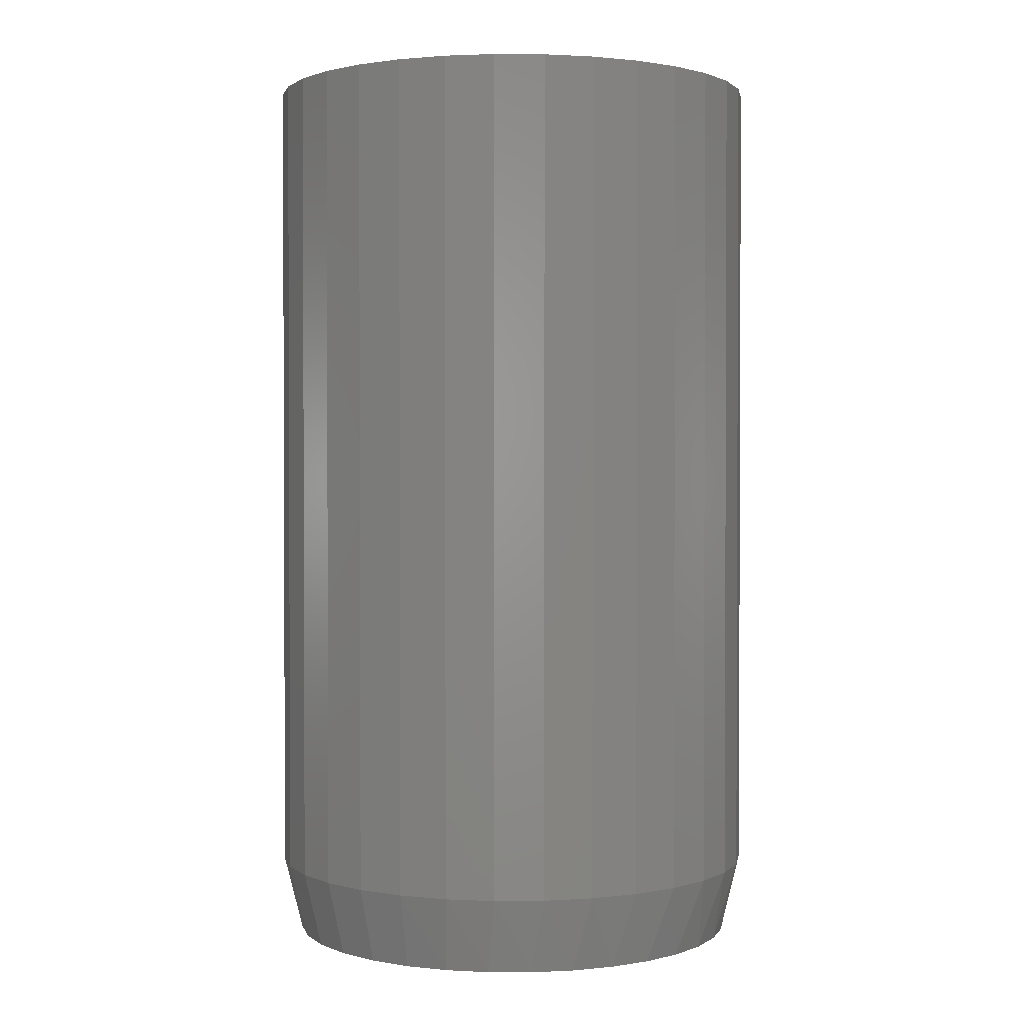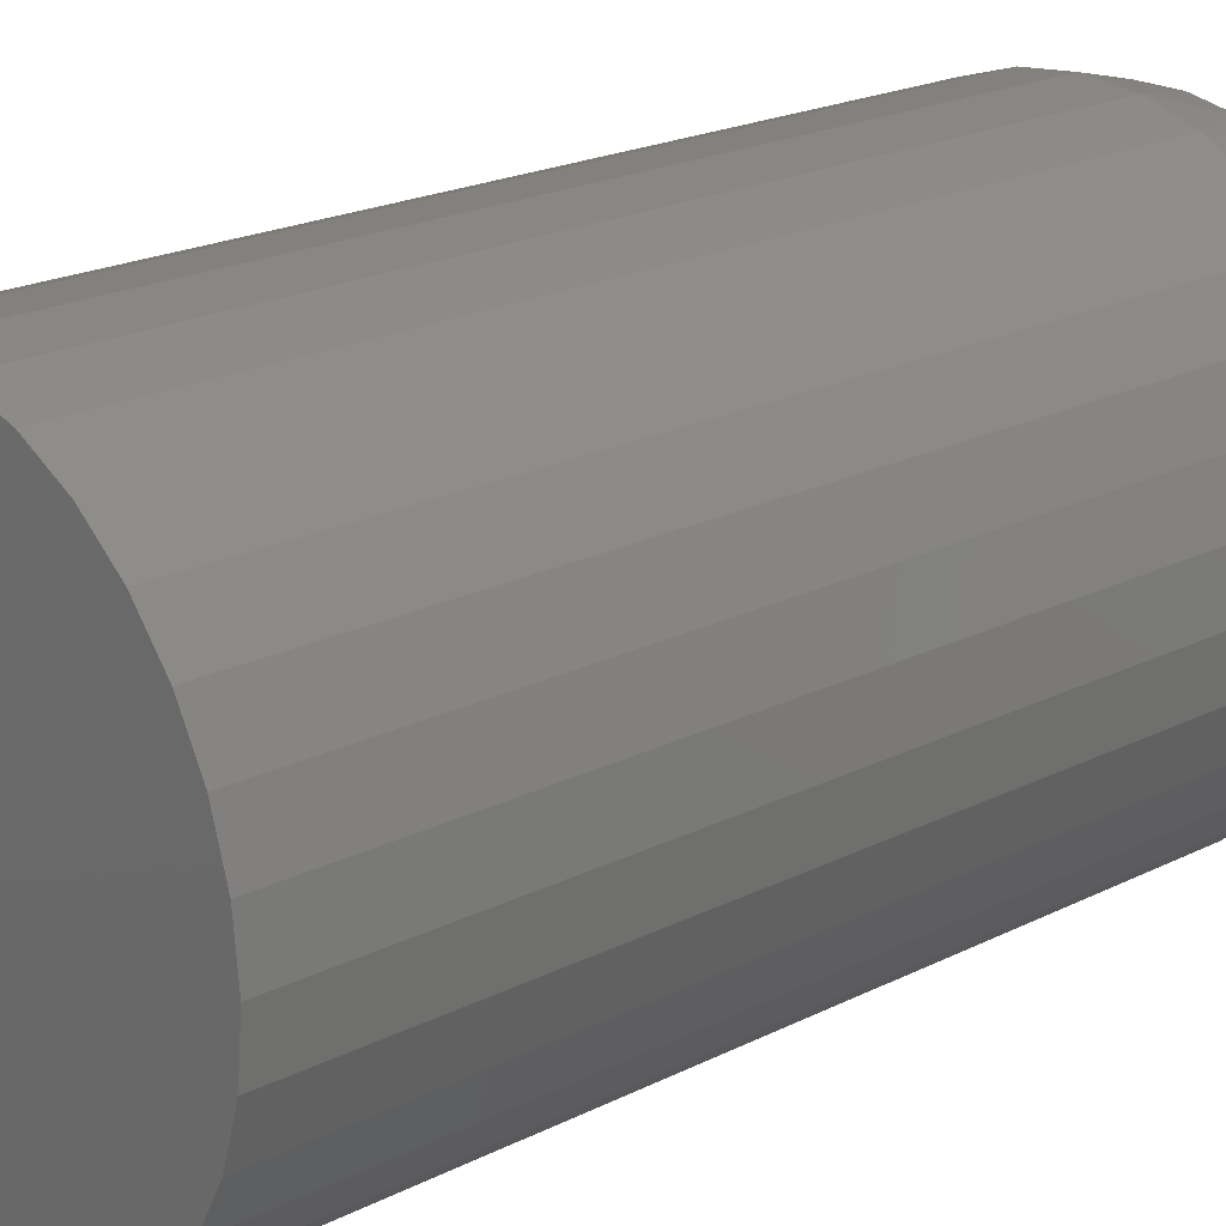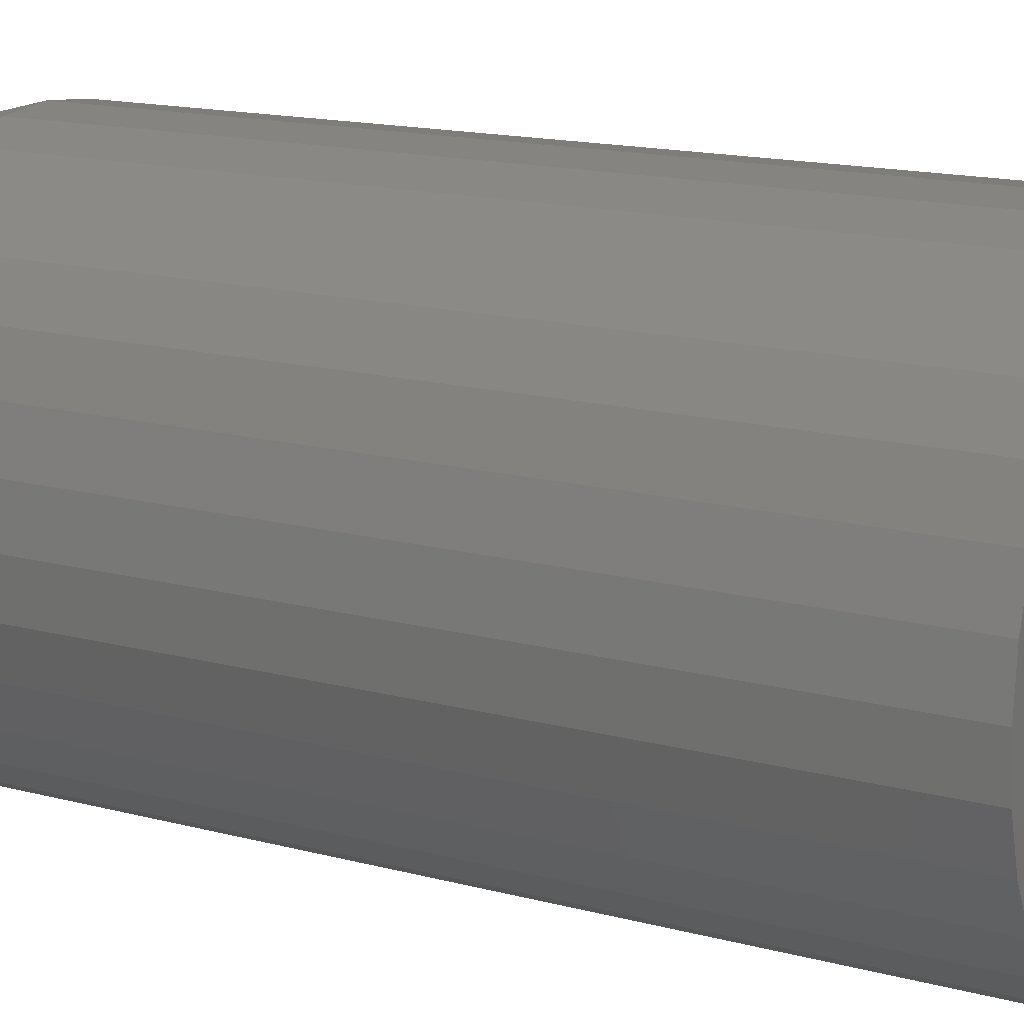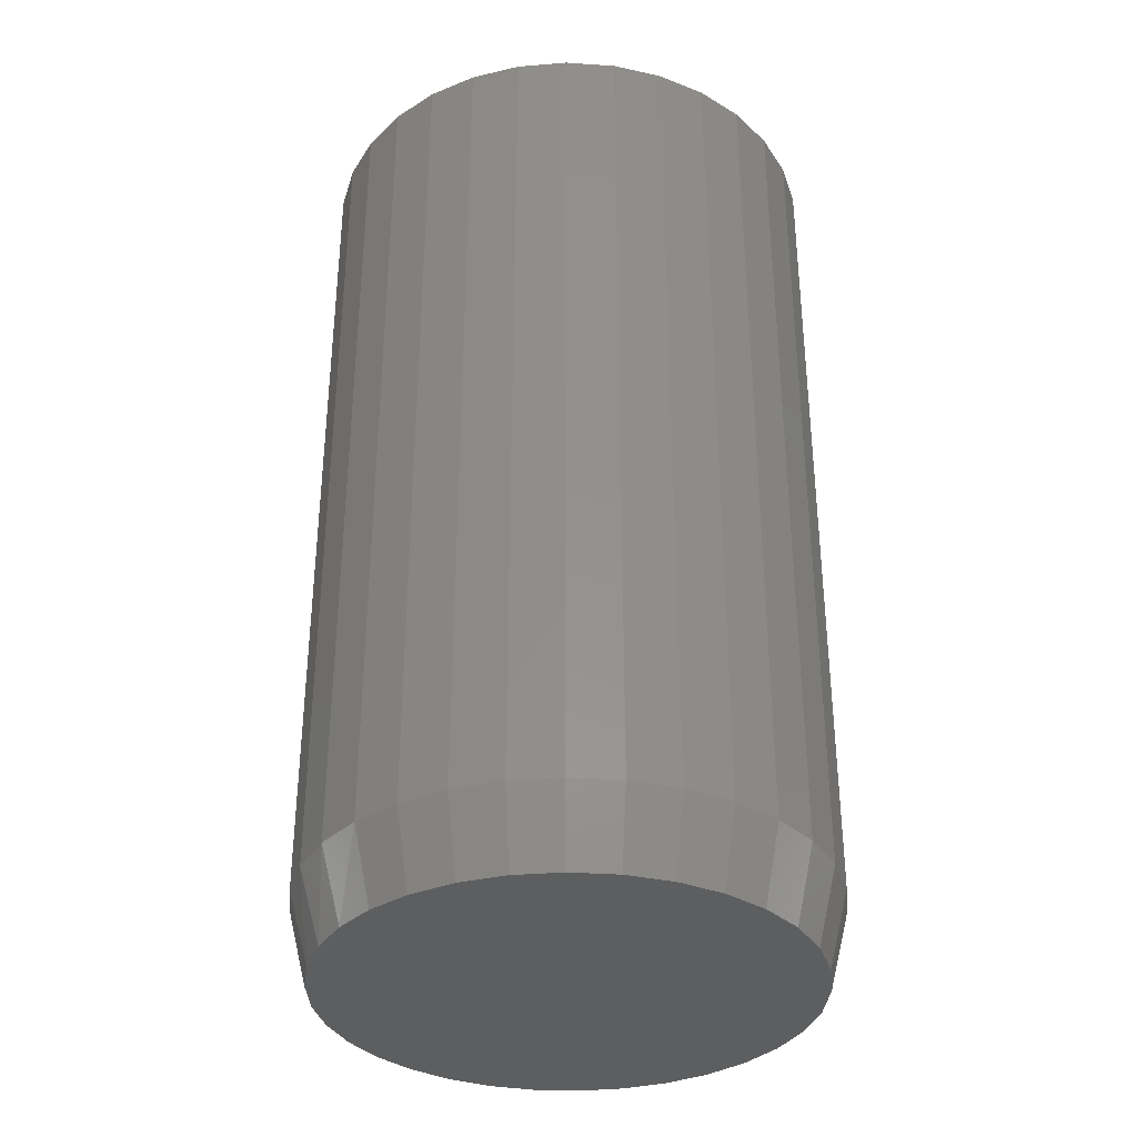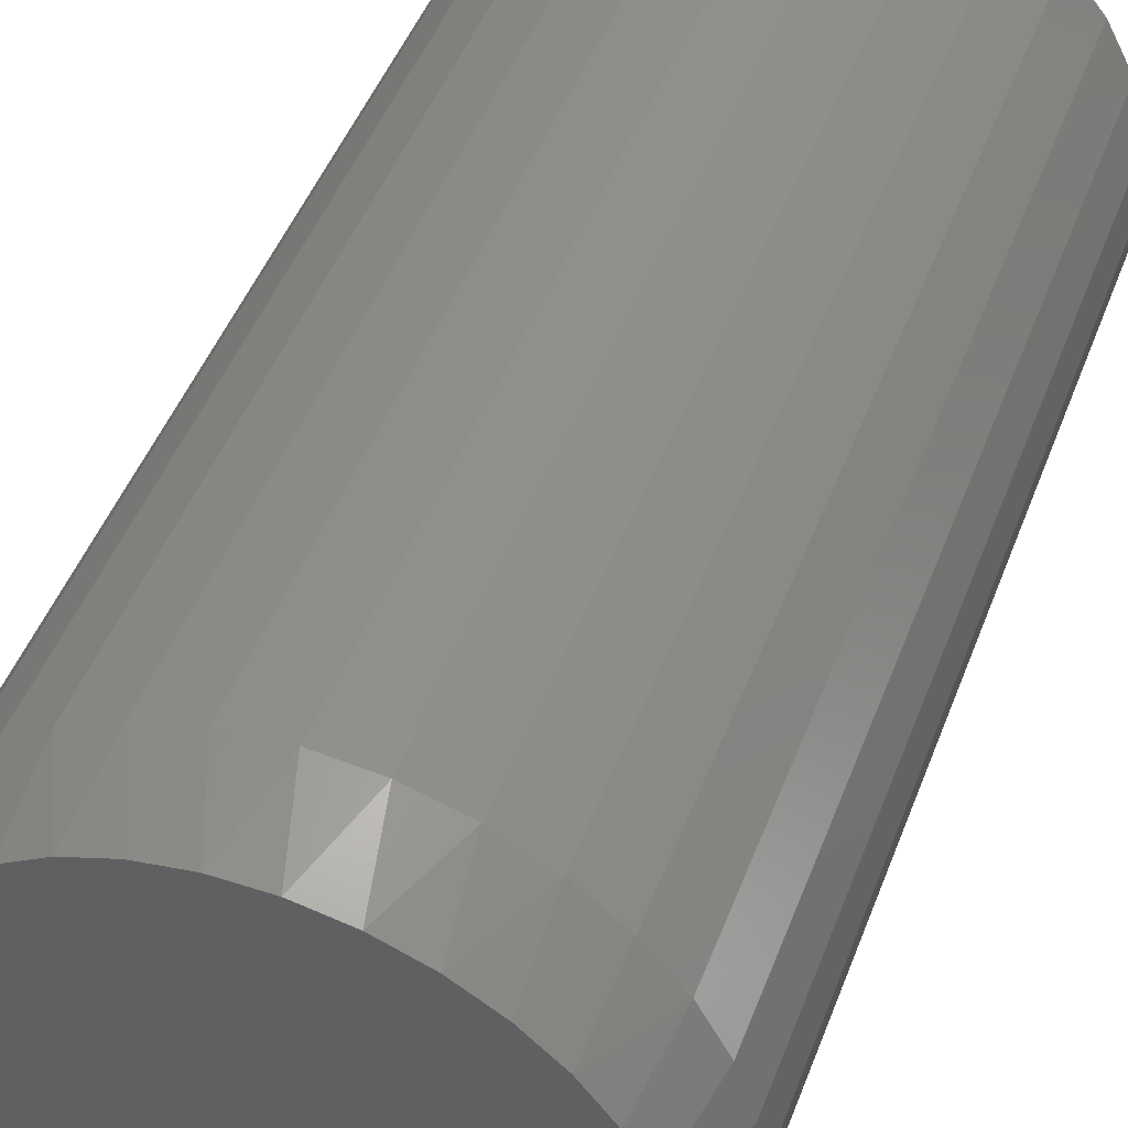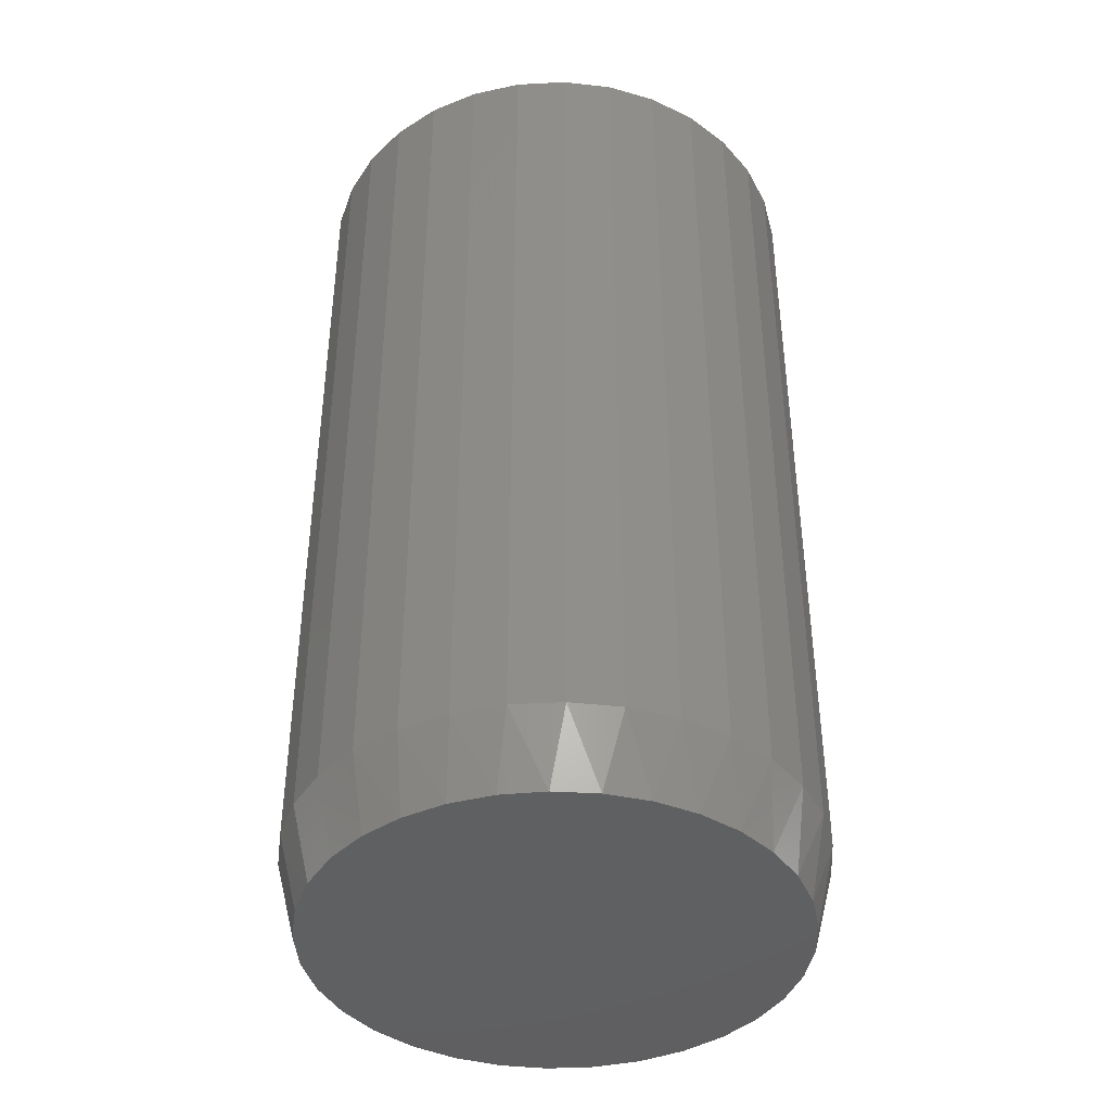
<metadata>
{"format":"stl","ext":"stl","renderer":"f3d","projection":"perspective","resolution":1024,"background":"white","views":[{"elev":1.4,"azim":127.7,"up":"+Z"},{"elev":20.7,"azim":47.6,"up":"+Y"},{"elev":15.4,"azim":-60.6,"up":"+Y"},{"elev":-34.6,"azim":-55.7,"up":"+Z"},{"elev":47.2,"azim":-159.8,"up":"+Y"},{"elev":-41.1,"azim":144.2,"up":"+Z"}]}
</metadata>
<code>
# stl→obj: 97 verts, 190 faces
v -0.04997 0.1843 0
v -0.01521 0.1908 0
v 0.02015 0.1908 0
v 0.0549 0.1843 0
v -0.08294 0.1715 0
v 0.08788 0.1715 0
v 0.03985 -0.1879 0
v -0.03491 -0.1879 0
v 0.07579 -0.177 0
v 0.002467 -0.1916 0
v -0.07086 -0.177 0
v -0.104 -0.1593 0
v 0.1089 -0.1593 0
v -0.133 -0.1355 0
v 0.138 -0.1355 0
v -0.1569 -0.1065 0
v 0.1618 -0.1065 0
v -0.1746 -0.07333 0
v 0.1795 -0.07333 0
v -0.1855 -0.03738 0
v 0.1904 -0.03738 0
v -0.1891 -1.571e-06 0
v 0.1941 -3.761e-17 0
v -0.1859 0.03521 0
v 0.1908 0.03521 0
v -0.1762 0.06922 0
v 0.1811 0.06922 0
v -0.1604 0.1009 0
v 0.1654 0.1009 0
v -0.1391 0.1291 0
v 0.1441 0.1291 0
v -0.113 0.1529 0
v 0.1179 0.1529 0
v 0.2097 -5.076e-17 0.0625
v 0.2097 0 0.75
v 0.2057 -0.04043 0.0625
v 0.2057 -0.04043 0.75
v 0.1939 -0.07931 0.0625
v 0.1939 -0.07931 0.75
v 0.1748 -0.1151 0.0625
v 0.1748 -0.1151 0.75
v 0.149 -0.1465 0.0625
v 0.149 -0.1465 0.75
v 0.1176 -0.1723 0.0625
v 0.1176 -0.1723 0.75
v 0.08177 -0.1915 0.0625
v 0.08177 -0.1915 0.75
v 0.0429 -0.2033 0.0625
v 0.0429 -0.2033 0.75
v 0.002467 -0.2072 0.0625
v 0.002467 -0.2072 0.75
v -0.03796 -0.2033 0.0625
v -0.03796 -0.2033 0.75
v -0.07684 -0.1915 0.0625
v -0.07684 -0.1915 0.75
v -0.1127 -0.1723 0.0625
v -0.1127 -0.1723 0.75
v -0.1441 -0.1465 0.0625
v -0.1441 -0.1465 0.75
v -0.1698 -0.1151 0.0625
v -0.1698 -0.1151 0.75
v -0.189 -0.07931 0.0625
v -0.189 -0.07931 0.75
v -0.2008 -0.04043 0.0625
v -0.2008 -0.04043 0.75
v -0.2048 2.538e-17 0.0625
v -0.2048 2.538e-17 0.75
v -0.2008 0.04043 0.0625
v -0.2008 0.04043 0.75
v -0.189 0.07931 0.0625
v -0.189 0.07931 0.75
v -0.1698 0.1151 0.0625
v -0.1698 0.1151 0.75
v -0.1441 0.1465 0.0625
v -0.1441 0.1465 0.75
v -0.1127 0.1723 0.0625
v -0.1127 0.1723 0.75
v -0.07684 0.1915 0.0625
v -0.07684 0.1915 0.75
v -0.03796 0.2033 0.0625
v -0.03796 0.2033 0.75
v 0.002467 0.2072 0.0625
v 0.002467 0.2072 0.75
v 0.0429 0.2033 0.0625
v 0.0429 0.2033 0.75
v 0.08177 0.1915 0.0625
v 0.08177 0.1915 0.75
v 0.1176 0.1723 0.0625
v 0.1176 0.1723 0.75
v 0.149 0.1465 0.0625
v 0.149 0.1465 0.75
v 0.1748 0.1151 0.0625
v 0.1748 0.1151 0.75
v 0.1939 0.07931 0.0625
v 0.1939 0.07931 0.75
v 0.2057 0.04043 0.0625
v 0.2057 0.04043 0.75
f 1 2 3
f 4 1 3
f 5 1 4
f 6 5 4
f 7 8 9
f 10 8 7
f 8 11 9
f 9 11 12
f 9 12 13
f 13 12 14
f 13 14 15
f 15 14 16
f 15 16 17
f 17 16 18
f 17 18 19
f 19 18 20
f 19 20 21
f 21 20 22
f 21 22 23
f 23 22 24
f 23 24 25
f 25 24 26
f 25 26 27
f 27 26 28
f 27 28 29
f 29 28 30
f 29 30 31
f 31 30 32
f 31 32 33
f 33 32 5
f 33 5 6
f 34 35 36
f 36 35 37
f 36 37 38
f 38 37 39
f 38 39 40
f 40 39 41
f 40 41 42
f 42 41 43
f 42 43 44
f 44 43 45
f 44 45 46
f 46 45 47
f 46 47 48
f 48 47 49
f 48 49 50
f 50 49 51
f 50 51 52
f 52 51 53
f 52 53 54
f 54 53 55
f 54 55 56
f 56 55 57
f 56 57 58
f 58 57 59
f 58 59 60
f 60 59 61
f 60 61 62
f 62 61 63
f 62 63 64
f 64 63 65
f 64 65 66
f 66 65 67
f 66 67 68
f 68 67 69
f 68 69 70
f 70 69 71
f 70 71 72
f 72 71 73
f 72 73 74
f 74 73 75
f 74 75 76
f 76 75 77
f 76 77 78
f 78 77 79
f 78 79 80
f 80 79 81
f 80 81 82
f 82 81 83
f 82 83 84
f 84 83 85
f 84 85 86
f 86 85 87
f 86 87 88
f 88 87 89
f 88 89 90
f 90 89 91
f 90 91 92
f 92 91 93
f 92 93 94
f 94 93 95
f 94 95 96
f 96 95 97
f 96 97 34
f 34 97 35
f 66 22 64
f 64 22 20
f 64 20 62
f 62 20 18
f 62 18 60
f 60 18 16
f 60 16 58
f 58 16 14
f 58 14 56
f 56 14 12
f 56 12 54
f 54 12 11
f 54 11 52
f 52 11 8
f 52 8 50
f 50 8 10
f 50 10 48
f 48 10 7
f 48 7 46
f 46 7 9
f 46 9 44
f 44 9 13
f 44 13 42
f 42 13 15
f 42 15 40
f 40 15 17
f 40 17 38
f 38 17 19
f 38 19 36
f 36 19 21
f 36 21 34
f 34 21 23
f 27 94 96
f 29 92 94
f 29 94 27
f 31 90 92
f 31 92 29
f 33 88 90
f 33 90 31
f 6 86 88
f 6 88 33
f 4 84 86
f 4 86 6
f 3 82 84
f 3 84 4
f 2 80 82
f 2 82 3
f 1 78 80
f 1 80 2
f 5 76 78
f 5 78 1
f 32 74 76
f 32 76 5
f 30 72 74
f 30 74 32
f 28 70 72
f 28 72 30
f 26 68 70
f 26 70 28
f 22 66 24
f 24 66 68
f 24 68 26
f 34 23 96
f 96 23 25
f 96 25 27
f 81 85 83
f 85 81 79
f 85 79 87
f 47 53 49
f 49 53 51
f 87 79 89
f 89 79 77
f 89 77 91
f 91 77 75
f 91 75 93
f 93 75 73
f 93 73 95
f 95 73 71
f 95 71 97
f 97 71 69
f 97 69 35
f 35 69 67
f 35 67 37
f 37 67 65
f 37 65 39
f 39 65 63
f 39 63 41
f 41 63 61
f 41 61 43
f 43 61 59
f 43 59 45
f 45 59 57
f 45 57 47
f 47 57 55
f 47 55 53

</code>
